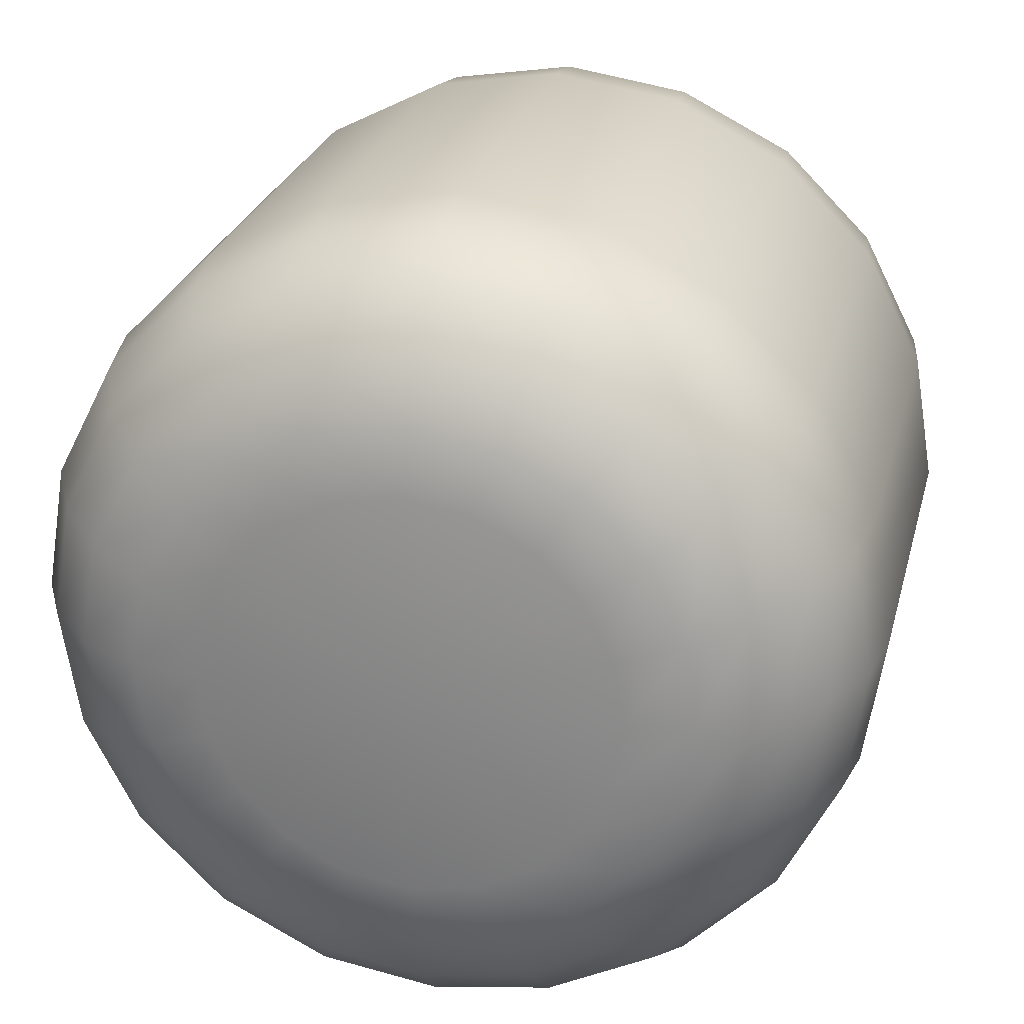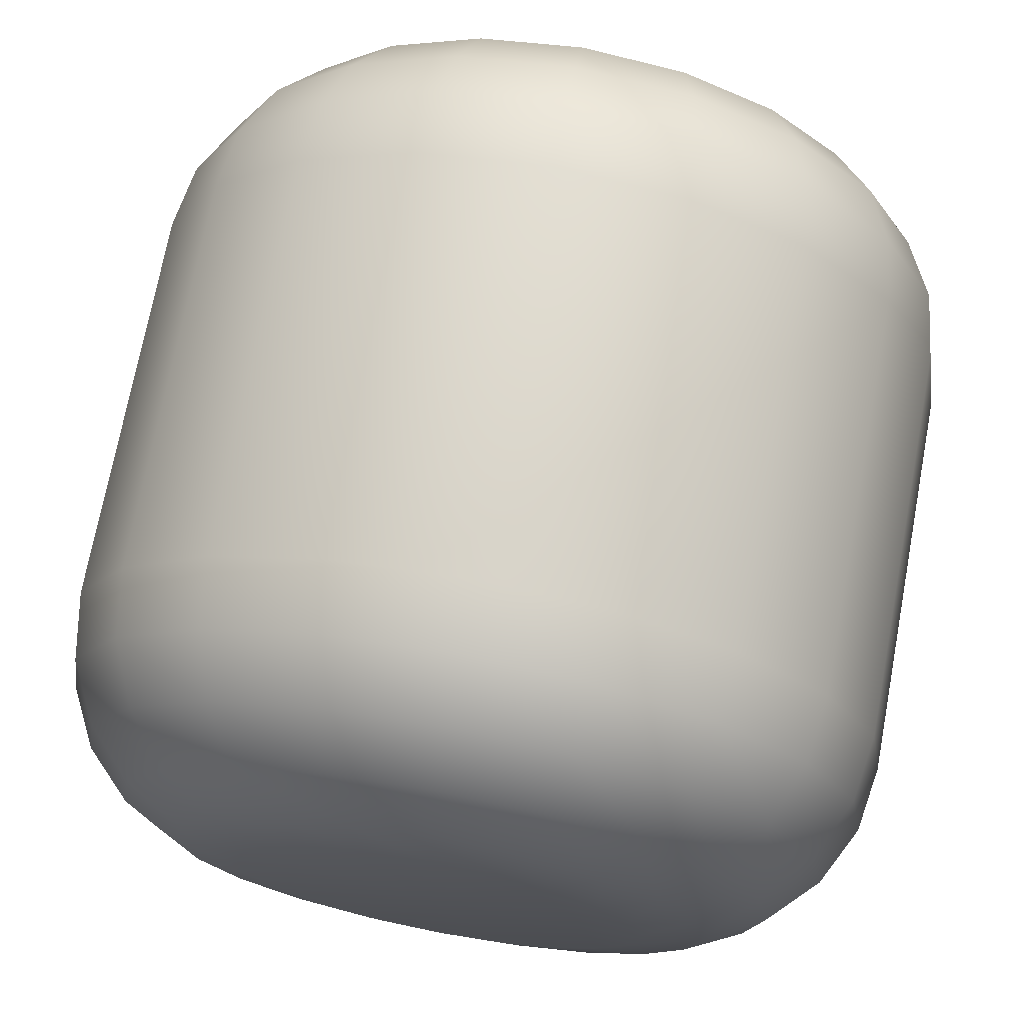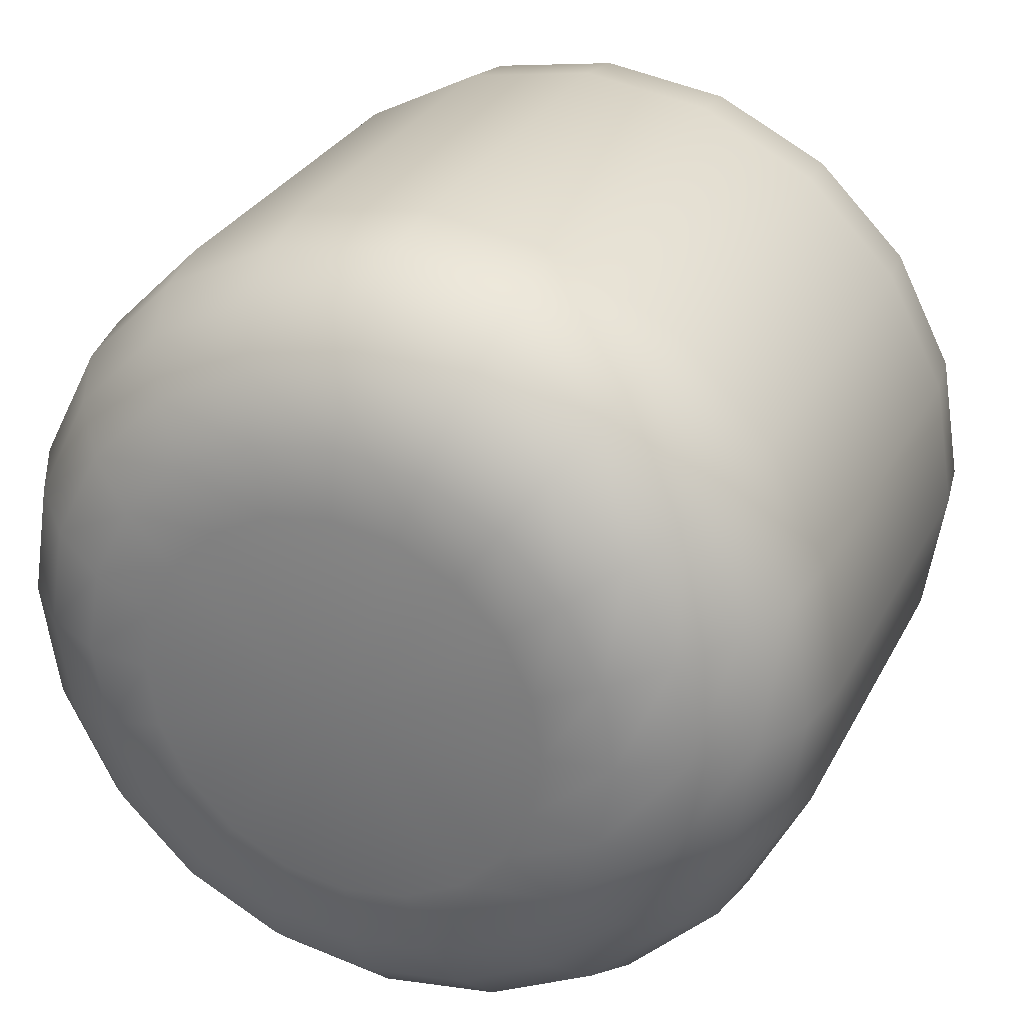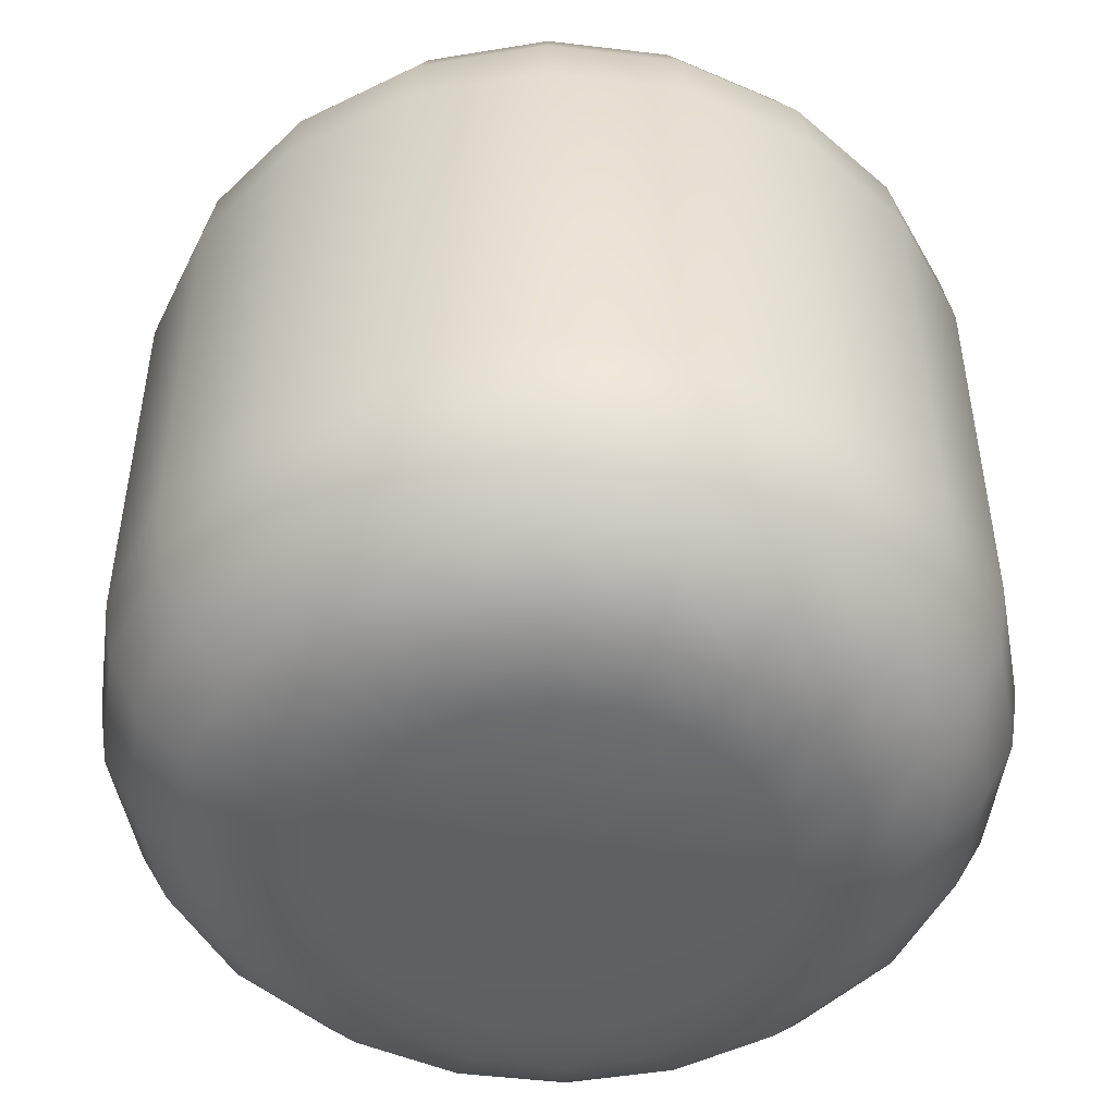
<metadata>
{"format":"obj","ext":"obj","renderer":"f3d","projection":"perspective","resolution":1024,"background":"white","views":[{"elev":25.2,"azim":-166.6,"up":"+Z"},{"elev":71.7,"azim":-169.4,"up":"+Z"},{"elev":28.8,"azim":-157.3,"up":"+Z"},{"elev":-49.2,"azim":-106.6,"up":"+Y"}]}
</metadata>
<code>
o bighead
v 3e-06 1.008 0
v 0.4899 1.008 0
v 0.4659 1.008 -0.1514
v 0.3964 1.008 -0.288
v 0.288 1.008 -0.3963
v 0.1514 1.008 -0.4659
v 3e-06 1.008 -0.4899
v -0.1514 1.008 -0.4659
v -0.288 1.008 -0.3963
v -0.3963 1.008 -0.288
v -0.4659 1.008 -0.1514
v -0.4899 1.008 0
v 3e-06 1.008 0
v -0.4899 1.008 0
v -0.4659 1.008 0.1514
v -0.3963 1.008 0.288
v -0.288 1.008 0.3964
v -0.1514 1.008 0.4659
v 3e-06 1.008 0.4899
v 0.1514 1.008 0.4659
v 0.288 1.008 0.3964
v 0.3964 1.008 0.288
v 0.4659 1.008 0.1514
v 0.4899 1.008 0
v 0.6181 0.9823 -0.2008
v 0.6499 0.9823 0
v 0.5258 0.9823 -0.382
v 0.382 0.9823 -0.5258
v 0.2008 0.9823 -0.6181
v 3e-06 0.9823 -0.6499
v -0.2008 0.9823 -0.6181
v -0.382 0.9823 -0.5258
v -0.5258 0.9823 -0.382
v -0.6181 0.9823 -0.2008
v -0.6499 0.9823 0
v -0.6181 0.9823 0.2008
v -0.6499 0.9823 0
v -0.5258 0.9823 0.382
v -0.382 0.9823 0.5258
v -0.2008 0.9823 0.6181
v 3e-06 0.9823 0.6499
v 0.2008 0.9823 0.6181
v 0.382 0.9823 0.5258
v 0.5258 0.9823 0.382
v 0.6181 0.9823 0.2008
v 0.6499 0.9823 0
v 0.7554 0.9088 -0.2454
v 0.7942 0.9088 0
v 0.6425 0.9088 -0.4668
v 0.4668 0.9088 -0.6425
v 0.2454 0.9088 -0.7553
v 3e-06 0.9088 -0.7942
v -0.2454 0.9088 -0.7553
v -0.4668 0.9088 -0.6425
v -0.6425 0.9088 -0.4668
v -0.7554 0.9088 -0.2454
v -0.7942 0.9088 0
v -0.7554 0.9088 0.2454
v -0.7942 0.9088 0
v -0.6425 0.9088 0.4668
v -0.4668 0.9088 0.6425
v -0.2454 0.9088 0.7554
v 3e-06 0.9088 0.7942
v 0.2454 0.9088 0.7554
v 0.4668 0.9088 0.6425
v 0.6425 0.9088 0.4668
v 0.7554 0.9088 0.2454
v 0.7942 0.9088 0
v 0.8643 0.7942 -0.2808
v 0.9088 0.7942 0
v 0.7352 0.7942 -0.5342
v 0.5342 0.7942 -0.7352
v 0.2808 0.7942 -0.8643
v 3e-06 0.7942 -0.9088
v -0.2808 0.7942 -0.8643
v -0.5342 0.7942 -0.7352
v -0.7352 0.7942 -0.5342
v -0.8643 0.7942 -0.2808
v -0.9088 0.7942 0
v -0.8643 0.7942 0.2808
v -0.9088 0.7942 0
v -0.7352 0.7942 0.5342
v -0.5342 0.7942 0.7352
v -0.2808 0.7942 0.8643
v 3e-06 0.7942 0.9088
v 0.2808 0.7942 0.8643
v 0.5342 0.7942 0.7352
v 0.7352 0.7942 0.5342
v 0.8643 0.7942 0.2808
v 0.9088 0.7942 0
v 0.9342 0.6499 -0.3035
v 0.9823 0.6499 0
v 0.7947 0.6499 -0.5774
v 0.5774 0.6499 -0.7947
v 0.3036 0.6499 -0.9342
v 3e-06 0.6499 -0.9823
v -0.3035 0.6499 -0.9342
v -0.5774 0.6499 -0.7947
v -0.7947 0.6499 -0.5774
v -0.9342 0.6499 -0.3035
v -0.9823 0.6499 0
v -0.9342 0.6499 0.3035
v -0.9823 0.6499 0
v -0.7947 0.6499 0.5774
v -0.5774 0.6499 0.7947
v -0.3035 0.6499 0.9342
v 3e-06 0.6499 0.9823
v 0.3036 0.6499 0.9342
v 0.5774 0.6499 0.7947
v 0.7947 0.6499 0.5774
v 0.9342 0.6499 0.3035
v 0.9823 0.6499 0
v 0.9583 0.4899 -0.3114
v 1.008 0.4899 0
v 0.8152 0.4899 -0.5923
v 0.5923 0.4899 -0.8152
v 0.3114 0.4899 -0.9583
v 3e-06 0.4899 -1.008
v -0.3114 0.4899 -0.9583
v -0.5923 0.4899 -0.8152
v -0.8152 0.4899 -0.5923
v -0.9583 0.4899 -0.3114
v -1.008 0.4899 0
v -0.9583 0.4899 0.3114
v -1.008 0.4899 0
v -0.8152 0.4899 0.5923
v -0.5923 0.4899 0.8152
v -0.3114 0.4899 0.9583
v 3e-06 0.4899 1.008
v 0.3114 0.4899 0.9583
v 0.5923 0.4899 0.8152
v 0.8152 0.4899 0.5923
v 0.9583 0.4899 0.3114
v 1.008 0.4899 0
v 0.9583 -0.4899 -0.3114
v 1.008 -0.4899 -0
v 0.8152 -0.4899 -0.5923
v 0.5923 -0.4899 -0.8152
v 0.3114 -0.4899 -0.9583
v 3e-06 -0.4899 -1.008
v -0.3114 -0.4899 -0.9583
v -0.5923 -0.4899 -0.8152
v -0.8152 -0.4899 -0.5923
v -0.9583 -0.4899 -0.3114
v -1.008 -0.4899 -0
v -0.9583 -0.4899 0.3114
v -1.008 -0.4899 -0
v -0.8152 -0.4899 0.5923
v -0.5923 -0.4899 0.8152
v -0.3114 -0.4899 0.9583
v 3e-06 -0.4899 1.008
v 0.3114 -0.4899 0.9583
v 0.5923 -0.4899 0.8152
v 0.8152 -0.4899 0.5923
v 0.9583 -0.4899 0.3114
v 1.008 -0.4899 -0
v 0.9342 -0.6499 -0.3035
v 0.9823 -0.6499 -0
v 0.7947 -0.6499 -0.5774
v 0.5774 -0.6499 -0.7947
v 0.3036 -0.6499 -0.9342
v 3e-06 -0.6499 -0.9823
v -0.3035 -0.6499 -0.9342
v -0.5774 -0.6499 -0.7947
v -0.7947 -0.6499 -0.5774
v -0.9342 -0.6499 -0.3035
v -0.9823 -0.6499 -0
v -0.9342 -0.6499 0.3035
v -0.9823 -0.6499 -0
v -0.7947 -0.6499 0.5774
v -0.5774 -0.6499 0.7947
v -0.3035 -0.6499 0.9342
v 3e-06 -0.6499 0.9823
v 0.3036 -0.6499 0.9342
v 0.5774 -0.6499 0.7947
v 0.7947 -0.6499 0.5774
v 0.9342 -0.6499 0.3035
v 0.9823 -0.6499 -0
v 0.8643 -0.7942 -0.2808
v 0.9088 -0.7942 -0
v 0.7352 -0.7942 -0.5342
v 0.5342 -0.7942 -0.7352
v 0.2808 -0.7942 -0.8643
v 3e-06 -0.7942 -0.9088
v -0.2808 -0.7942 -0.8643
v -0.5342 -0.7942 -0.7352
v -0.7352 -0.7942 -0.5342
v -0.8643 -0.7942 -0.2808
v -0.9088 -0.7942 -0
v -0.8643 -0.7942 0.2808
v -0.9088 -0.7942 -0
v -0.7352 -0.7942 0.5342
v -0.5342 -0.7942 0.7352
v -0.2808 -0.7942 0.8643
v 3e-06 -0.7942 0.9088
v 0.2808 -0.7942 0.8643
v 0.5342 -0.7942 0.7352
v 0.7352 -0.7942 0.5342
v 0.8643 -0.7942 0.2808
v 0.9088 -0.7942 -0
v 0.7554 -0.9088 -0.2454
v 0.7942 -0.9088 -0
v 0.6425 -0.9088 -0.4668
v 0.4668 -0.9088 -0.6425
v 0.2454 -0.9088 -0.7553
v 3e-06 -0.9088 -0.7942
v -0.2454 -0.9088 -0.7553
v -0.4668 -0.9088 -0.6425
v -0.6425 -0.9088 -0.4668
v -0.7554 -0.9088 -0.2454
v -0.7942 -0.9088 -0
v -0.7554 -0.9088 0.2454
v -0.7942 -0.9088 -0
v -0.6425 -0.9088 0.4668
v -0.4668 -0.9088 0.6425
v -0.2454 -0.9088 0.7554
v 3e-06 -0.9088 0.7942
v 0.2454 -0.9088 0.7554
v 0.4668 -0.9088 0.6425
v 0.6425 -0.9088 0.4668
v 0.7554 -0.9088 0.2454
v 0.7942 -0.9088 -0
v 0.6181 -0.9823 -0.2008
v 0.6499 -0.9823 -0
v 0.5258 -0.9823 -0.382
v 0.382 -0.9823 -0.5258
v 0.2008 -0.9823 -0.6181
v 3e-06 -0.9823 -0.6499
v -0.2008 -0.9823 -0.6181
v -0.382 -0.9823 -0.5258
v -0.5258 -0.9823 -0.382
v -0.6181 -0.9823 -0.2008
v -0.6499 -0.9823 -0
v -0.6181 -0.9823 0.2008
v -0.6499 -0.9823 -0
v -0.5258 -0.9823 0.382
v -0.382 -0.9823 0.5258
v -0.2008 -0.9823 0.6181
v 3e-06 -0.9823 0.6499
v 0.2008 -0.9823 0.6181
v 0.382 -0.9823 0.5258
v 0.5258 -0.9823 0.382
v 0.6181 -0.9823 0.2008
v 0.6499 -0.9823 -0
v 0.4659 -1.008 -0.1514
v 0.4899 -1.008 -0
v 0.3964 -1.008 -0.288
v 0.288 -1.008 -0.3963
v 0.1514 -1.008 -0.4659
v 3e-06 -1.008 -0.4899
v -0.1514 -1.008 -0.4659
v -0.288 -1.008 -0.3963
v -0.3963 -1.008 -0.288
v -0.4659 -1.008 -0.1514
v -0.4899 -1.008 -0
v -0.4659 -1.008 0.1514
v -0.4899 -1.008 -0
v -0.3963 -1.008 0.288
v -0.288 -1.008 0.3964
v -0.1514 -1.008 0.4659
v 3e-06 -1.008 0.4899
v 0.1514 -1.008 0.4659
v 0.288 -1.008 0.3964
v 0.3964 -1.008 0.288
v 0.4659 -1.008 0.1514
v 0.4899 -1.008 -0
v 3e-06 -1.008 -0
v 3e-06 -1.008 -0
f 1 2 3
f 1 3 4
f 1 4 5
f 1 5 6
f 1 6 7
f 1 7 8
f 1 8 9
f 1 9 10
f 1 10 11
f 1 11 12
f 13 14 15
f 13 15 16
f 13 16 17
f 13 17 18
f 13 18 19
f 13 19 20
f 13 20 21
f 13 21 22
f 13 22 23
f 13 23 24
f 25 3 2
f 2 26 25
f 27 4 3
f 3 25 27
f 28 5 4
f 4 27 28
f 29 6 5
f 5 28 29
f 30 7 6
f 6 29 30
f 31 8 7
f 7 30 31
f 32 9 8
f 8 31 32
f 33 10 9
f 9 32 33
f 34 11 10
f 10 33 34
f 35 12 11
f 11 34 35
f 36 15 14
f 14 37 36
f 38 16 15
f 15 36 38
f 39 17 16
f 16 38 39
f 40 18 17
f 17 39 40
f 41 19 18
f 18 40 41
f 42 20 19
f 19 41 42
f 43 21 20
f 20 42 43
f 44 22 21
f 21 43 44
f 45 23 22
f 22 44 45
f 46 24 23
f 23 45 46
f 47 25 26
f 26 48 47
f 49 27 25
f 25 47 49
f 50 28 27
f 27 49 50
f 51 29 28
f 28 50 51
f 52 30 29
f 29 51 52
f 53 31 30
f 30 52 53
f 54 32 31
f 31 53 54
f 55 33 32
f 32 54 55
f 56 34 33
f 33 55 56
f 57 35 34
f 34 56 57
f 58 36 37
f 37 59 58
f 60 38 36
f 36 58 60
f 61 39 38
f 38 60 61
f 62 40 39
f 39 61 62
f 63 41 40
f 40 62 63
f 64 42 41
f 41 63 64
f 65 43 42
f 42 64 65
f 66 44 43
f 43 65 66
f 67 45 44
f 44 66 67
f 68 46 45
f 45 67 68
f 69 47 48
f 48 70 69
f 71 49 47
f 47 69 71
f 72 50 49
f 49 71 72
f 73 51 50
f 50 72 73
f 74 52 51
f 51 73 74
f 75 53 52
f 52 74 75
f 76 54 53
f 53 75 76
f 77 55 54
f 54 76 77
f 78 56 55
f 55 77 78
f 79 57 56
f 56 78 79
f 80 58 59
f 59 81 80
f 82 60 58
f 58 80 82
f 83 61 60
f 60 82 83
f 84 62 61
f 61 83 84
f 85 63 62
f 62 84 85
f 86 64 63
f 63 85 86
f 87 65 64
f 64 86 87
f 88 66 65
f 65 87 88
f 89 67 66
f 66 88 89
f 90 68 67
f 67 89 90
f 91 69 70
f 70 92 91
f 93 71 69
f 69 91 93
f 94 72 71
f 71 93 94
f 95 73 72
f 72 94 95
f 96 74 73
f 73 95 96
f 97 75 74
f 74 96 97
f 98 76 75
f 75 97 98
f 99 77 76
f 76 98 99
f 100 78 77
f 77 99 100
f 101 79 78
f 78 100 101
f 102 80 81
f 81 103 102
f 104 82 80
f 80 102 104
f 105 83 82
f 82 104 105
f 106 84 83
f 83 105 106
f 107 85 84
f 84 106 107
f 108 86 85
f 85 107 108
f 109 87 86
f 86 108 109
f 110 88 87
f 87 109 110
f 111 89 88
f 88 110 111
f 112 90 89
f 89 111 112
f 113 91 92
f 92 114 113
f 115 93 91
f 91 113 115
f 116 94 93
f 93 115 116
f 117 95 94
f 94 116 117
f 118 96 95
f 95 117 118
f 119 97 96
f 96 118 119
f 120 98 97
f 97 119 120
f 121 99 98
f 98 120 121
f 122 100 99
f 99 121 122
f 123 101 100
f 100 122 123
f 124 102 103
f 103 125 124
f 126 104 102
f 102 124 126
f 127 105 104
f 104 126 127
f 128 106 105
f 105 127 128
f 129 107 106
f 106 128 129
f 130 108 107
f 107 129 130
f 131 109 108
f 108 130 131
f 132 110 109
f 109 131 132
f 133 111 110
f 110 132 133
f 134 112 111
f 111 133 134
f 135 113 114
f 114 136 135
f 137 115 113
f 113 135 137
f 138 116 115
f 115 137 138
f 139 117 116
f 116 138 139
f 140 118 117
f 117 139 140
f 141 119 118
f 118 140 141
f 142 120 119
f 119 141 142
f 143 121 120
f 120 142 143
f 144 122 121
f 121 143 144
f 145 123 122
f 122 144 145
f 146 124 125
f 125 147 146
f 148 126 124
f 124 146 148
f 149 127 126
f 126 148 149
f 150 128 127
f 127 149 150
f 151 129 128
f 128 150 151
f 152 130 129
f 129 151 152
f 153 131 130
f 130 152 153
f 154 132 131
f 131 153 154
f 155 133 132
f 132 154 155
f 156 134 133
f 133 155 156
f 157 135 136
f 136 158 157
f 159 137 135
f 135 157 159
f 160 138 137
f 137 159 160
f 161 139 138
f 138 160 161
f 162 140 139
f 139 161 162
f 163 141 140
f 140 162 163
f 164 142 141
f 141 163 164
f 165 143 142
f 142 164 165
f 166 144 143
f 143 165 166
f 167 145 144
f 144 166 167
f 168 146 147
f 147 169 168
f 170 148 146
f 146 168 170
f 171 149 148
f 148 170 171
f 172 150 149
f 149 171 172
f 173 151 150
f 150 172 173
f 174 152 151
f 151 173 174
f 175 153 152
f 152 174 175
f 176 154 153
f 153 175 176
f 177 155 154
f 154 176 177
f 178 156 155
f 155 177 178
f 179 157 158
f 158 180 179
f 181 159 157
f 157 179 181
f 182 160 159
f 159 181 182
f 183 161 160
f 160 182 183
f 184 162 161
f 161 183 184
f 185 163 162
f 162 184 185
f 186 164 163
f 163 185 186
f 187 165 164
f 164 186 187
f 188 166 165
f 165 187 188
f 189 167 166
f 166 188 189
f 190 168 169
f 169 191 190
f 192 170 168
f 168 190 192
f 193 171 170
f 170 192 193
f 194 172 171
f 171 193 194
f 195 173 172
f 172 194 195
f 196 174 173
f 173 195 196
f 197 175 174
f 174 196 197
f 198 176 175
f 175 197 198
f 199 177 176
f 176 198 199
f 200 178 177
f 177 199 200
f 201 179 180
f 180 202 201
f 203 181 179
f 179 201 203
f 204 182 181
f 181 203 204
f 205 183 182
f 182 204 205
f 206 184 183
f 183 205 206
f 207 185 184
f 184 206 207
f 208 186 185
f 185 207 208
f 209 187 186
f 186 208 209
f 210 188 187
f 187 209 210
f 211 189 188
f 188 210 211
f 212 190 191
f 191 213 212
f 214 192 190
f 190 212 214
f 215 193 192
f 192 214 215
f 216 194 193
f 193 215 216
f 217 195 194
f 194 216 217
f 218 196 195
f 195 217 218
f 219 197 196
f 196 218 219
f 220 198 197
f 197 219 220
f 221 199 198
f 198 220 221
f 222 200 199
f 199 221 222
f 223 201 202
f 202 224 223
f 225 203 201
f 201 223 225
f 226 204 203
f 203 225 226
f 227 205 204
f 204 226 227
f 228 206 205
f 205 227 228
f 229 207 206
f 206 228 229
f 230 208 207
f 207 229 230
f 231 209 208
f 208 230 231
f 232 210 209
f 209 231 232
f 233 211 210
f 210 232 233
f 234 212 213
f 213 235 234
f 236 214 212
f 212 234 236
f 237 215 214
f 214 236 237
f 238 216 215
f 215 237 238
f 239 217 216
f 216 238 239
f 240 218 217
f 217 239 240
f 241 219 218
f 218 240 241
f 242 220 219
f 219 241 242
f 243 221 220
f 220 242 243
f 244 222 221
f 221 243 244
f 245 223 224
f 224 246 245
f 247 225 223
f 223 245 247
f 248 226 225
f 225 247 248
f 249 227 226
f 226 248 249
f 250 228 227
f 227 249 250
f 251 229 228
f 228 250 251
f 252 230 229
f 229 251 252
f 253 231 230
f 230 252 253
f 254 232 231
f 231 253 254
f 255 233 232
f 232 254 255
f 256 234 235
f 235 257 256
f 258 236 234
f 234 256 258
f 259 237 236
f 236 258 259
f 260 238 237
f 237 259 260
f 261 239 238
f 238 260 261
f 262 240 239
f 239 261 262
f 263 241 240
f 240 262 263
f 264 242 241
f 241 263 264
f 265 243 242
f 242 264 265
f 266 244 243
f 243 265 266
f 246 267 245
f 245 267 247
f 247 267 248
f 248 267 249
f 249 267 250
f 250 267 251
f 251 267 252
f 252 267 253
f 253 267 254
f 254 267 255
f 257 268 256
f 256 268 258
f 258 268 259
f 259 268 260
f 260 268 261
f 261 268 262
f 262 268 263
f 263 268 264
f 264 268 265
f 265 268 266

</code>
